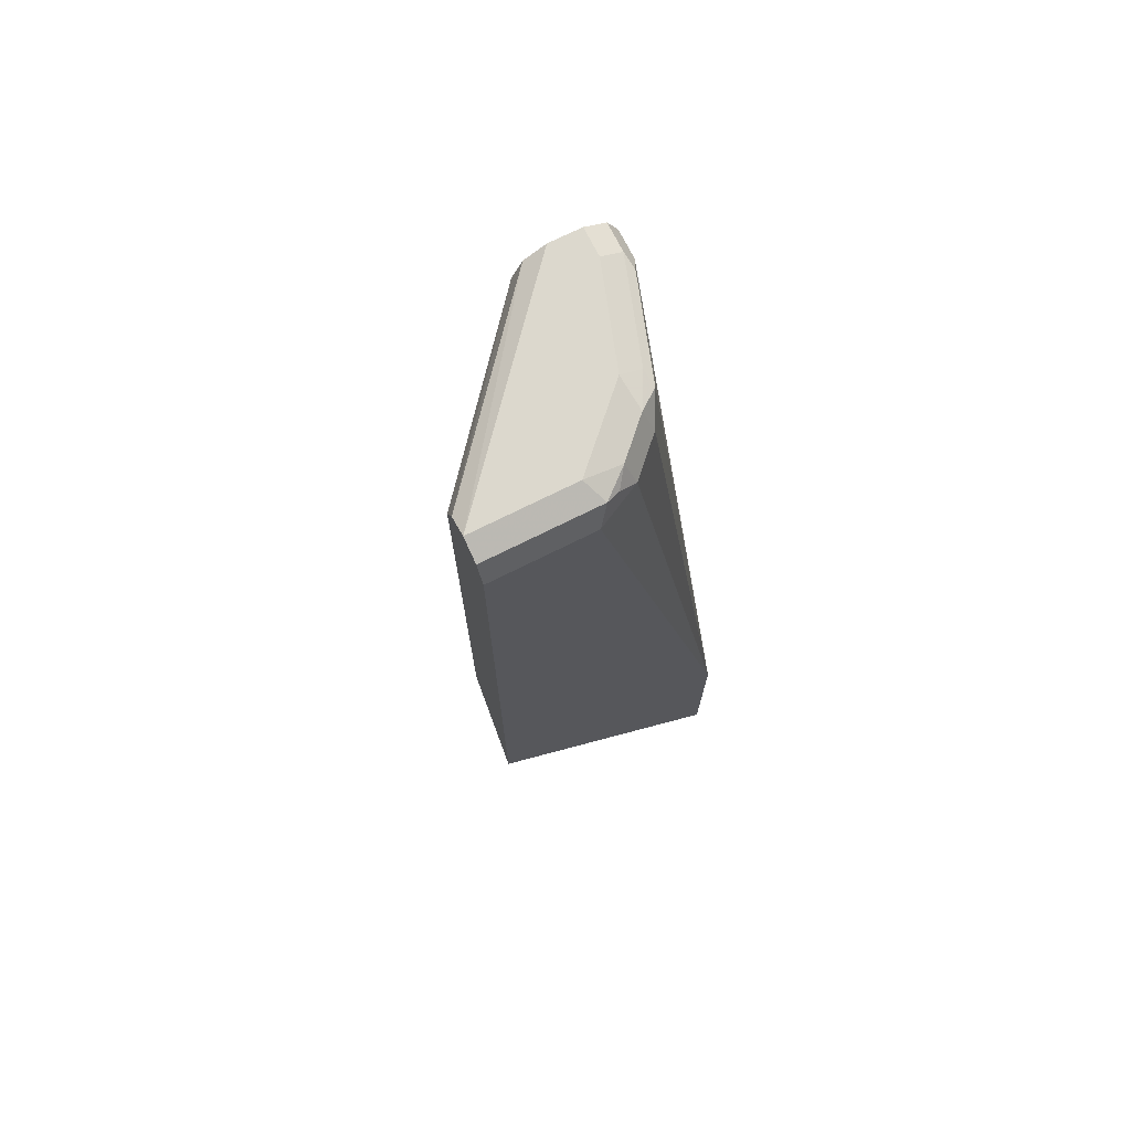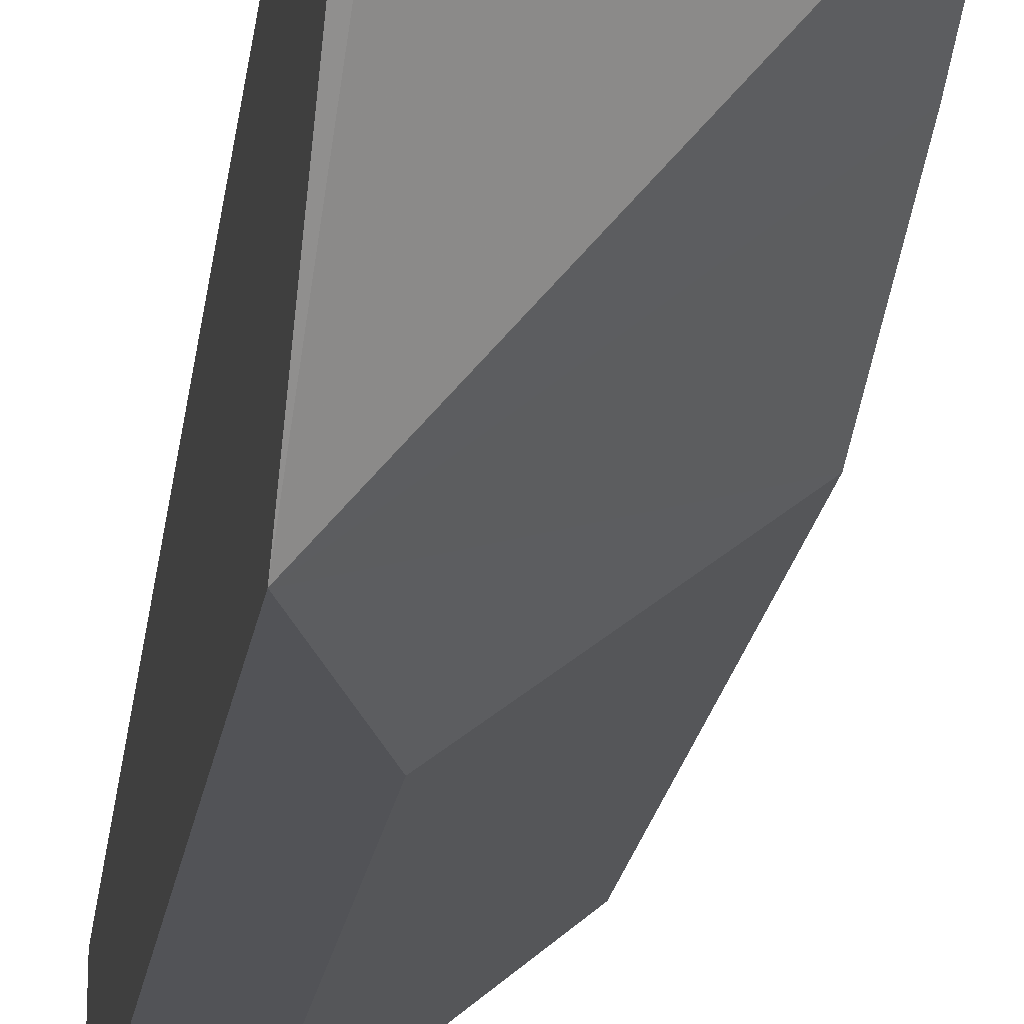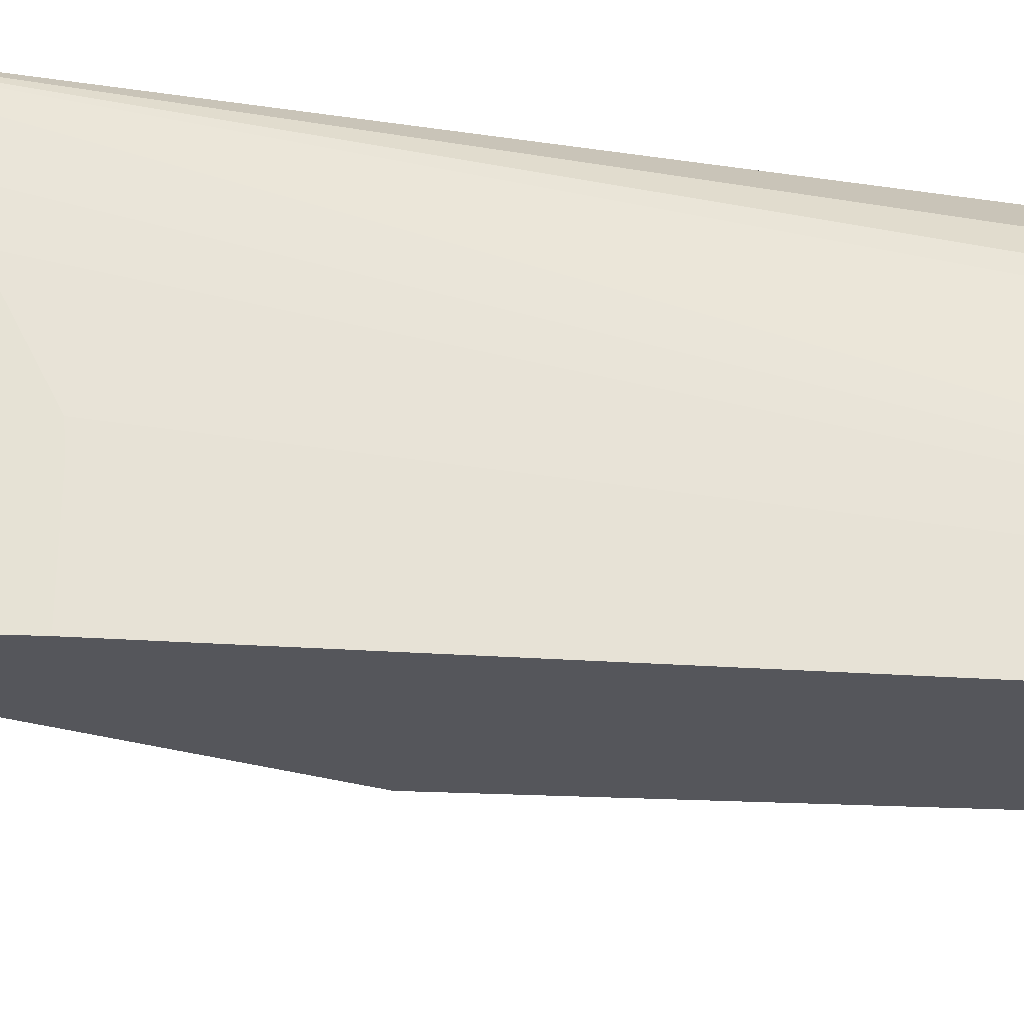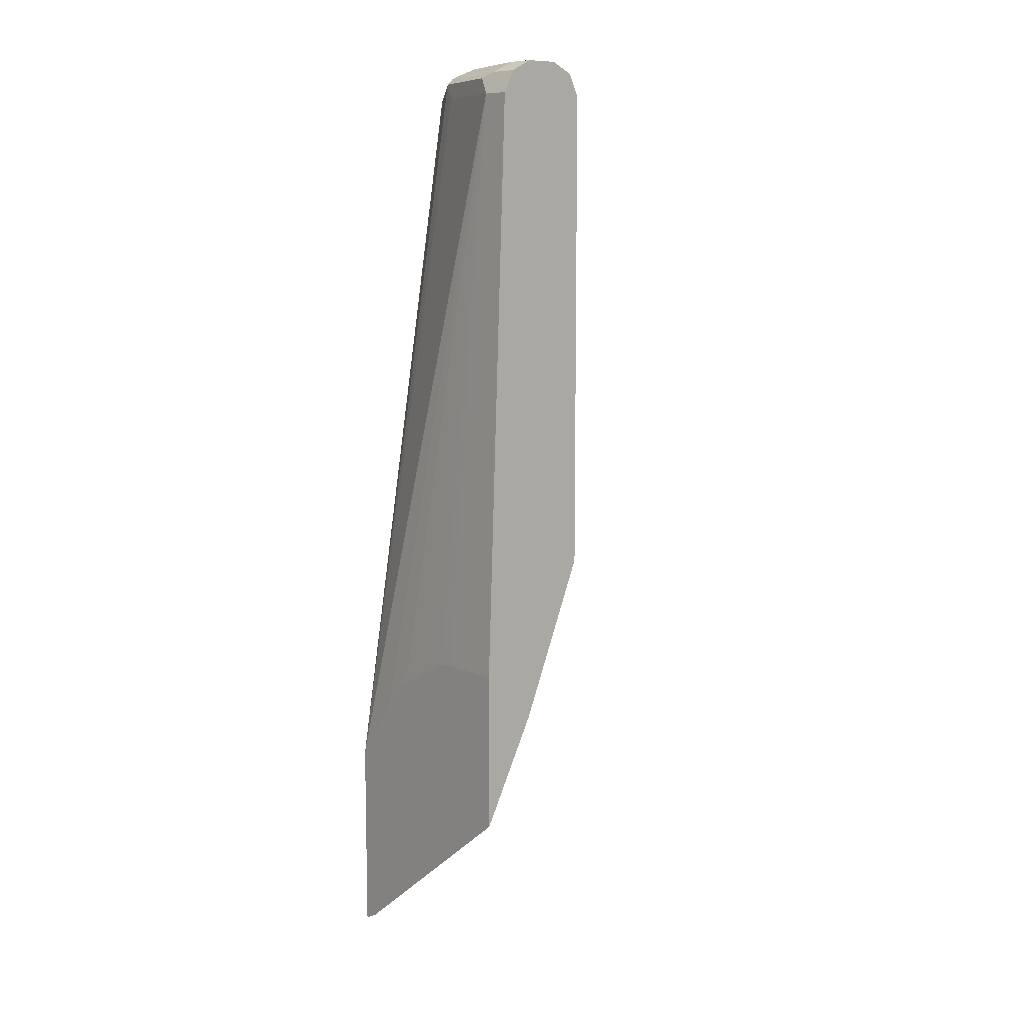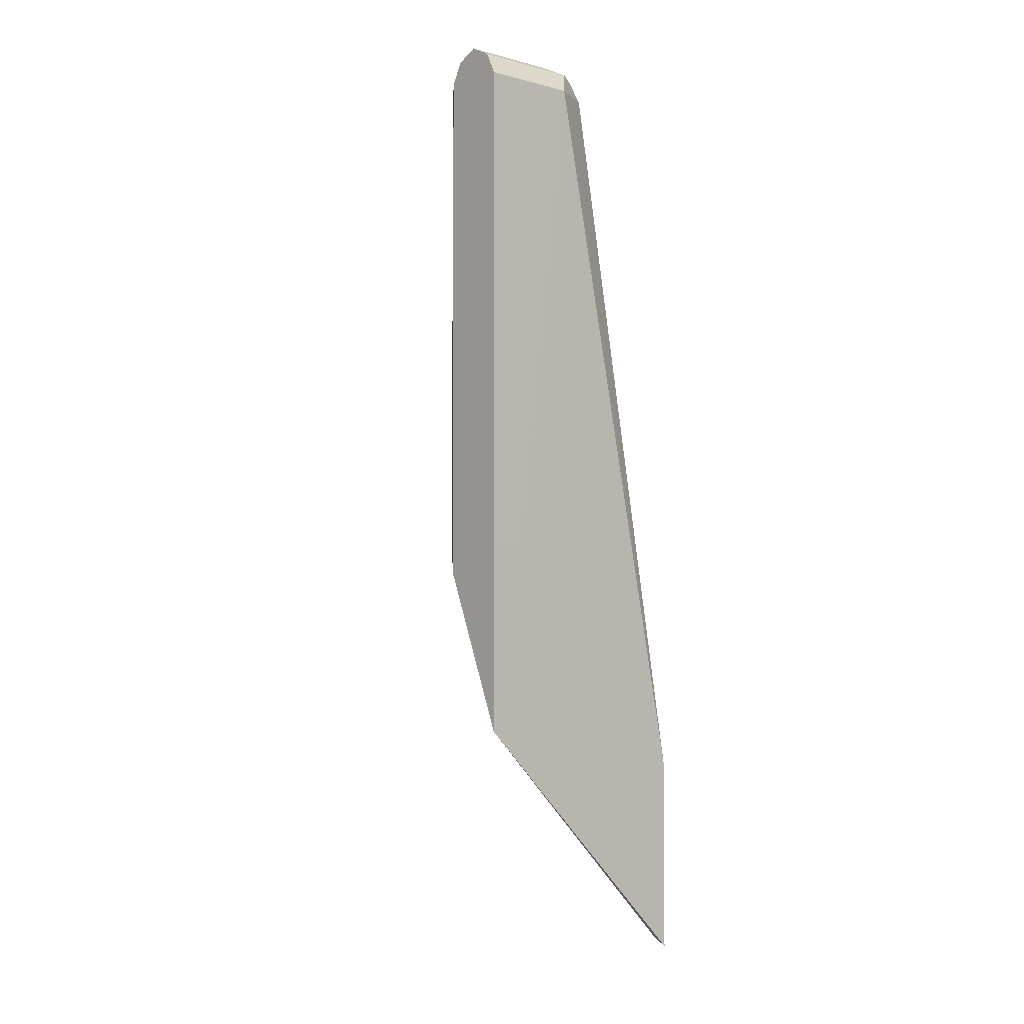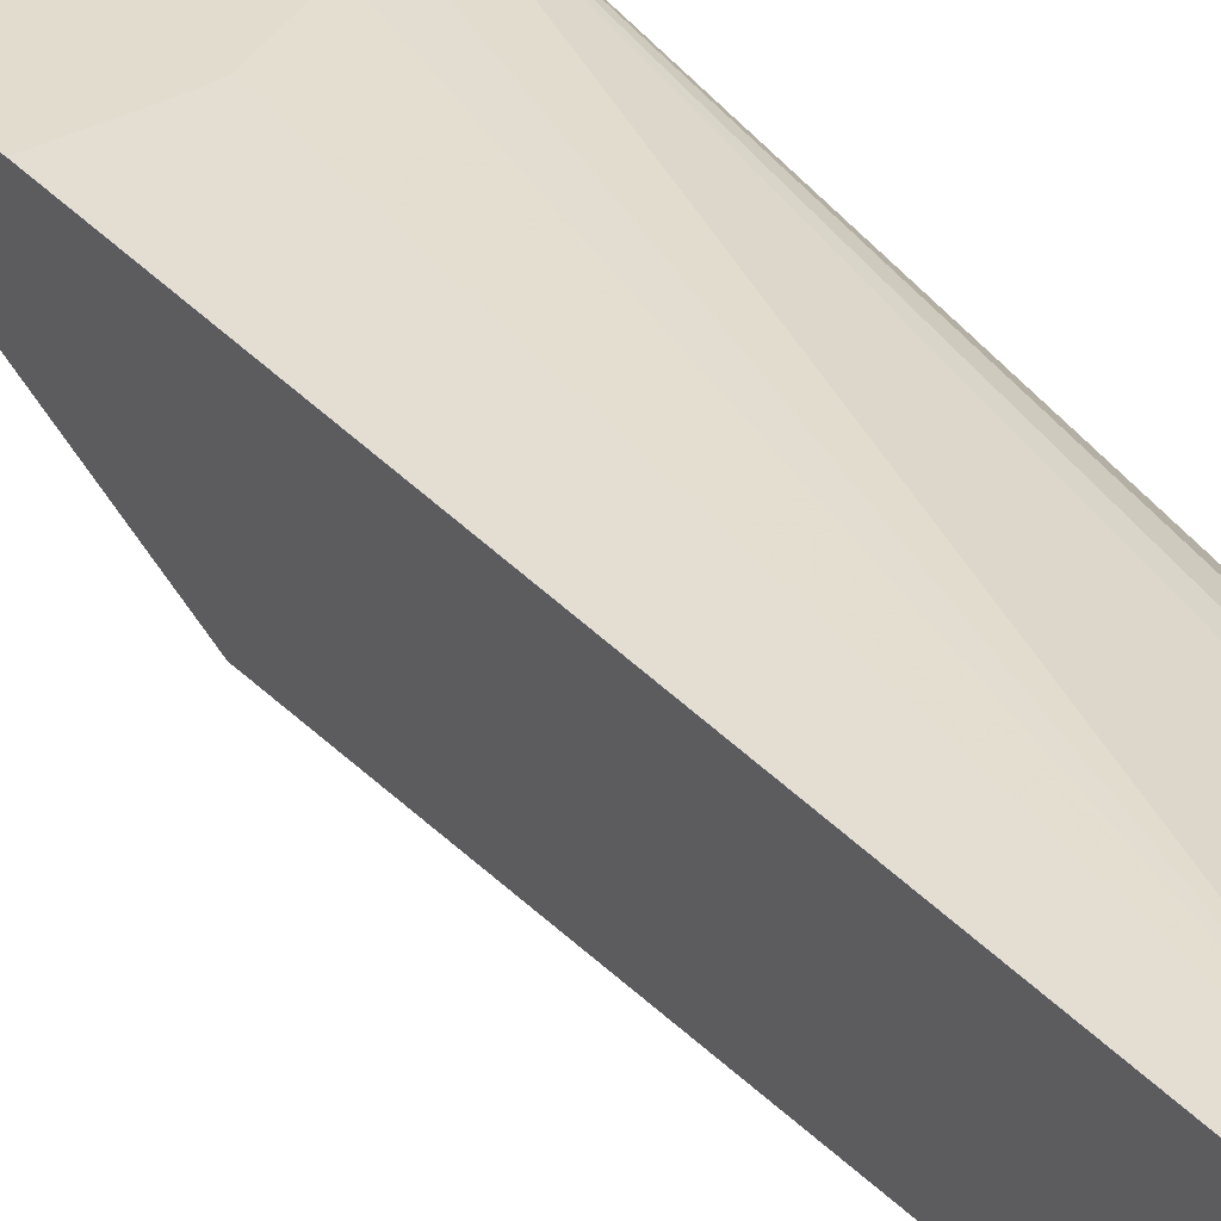
<metadata>
{"format":"obj","ext":"obj","renderer":"f3d","projection":"perspective","resolution":1024,"background":"white","views":[{"elev":72.6,"azim":63.4,"up":"+Z"},{"elev":-22.3,"azim":171.1,"up":"+Y"},{"elev":63.9,"azim":-88.1,"up":"+Y"},{"elev":9.8,"azim":-130.3,"up":"+Z"},{"elev":-2.9,"azim":47.8,"up":"+Z"},{"elev":34.0,"azim":-36.7,"up":"+Y"}]}
</metadata>
<code>
v 0.1191 -0.002343 0.9128
v 0.1058 -0.002343 0.9062
v 0.1323 -0.002343 0.9062
v 0.1191 0.05954 0.9128
v 0.002025 0.0992 0.9128
v 0.002025 0.08597 0.9062
v 0.002025 0.08037 0.8949
v 0.002025 0.07937 0.8929
v 0.09921 -0.002343 0.8929
v 0.1377 -0.002343 0.8953
v 0.1323 0.06615 0.9062
v 0.1191 0.08185 0.9078
v 0.09921 0.1017 0.9078
v 0.07937 0.0992 0.9128
v 0.002025 0.1191 0.9128
v 0.002025 0.07937 0.5953
v 0.09921 -0.002343 0.5755
v 0.1389 -0.002343 0.8929
v 0.1389 0.05954 0.8929
v 0.1323 0.07277 0.8929
v 0.1257 0.08597 0.8929
v 0.129 0.07443 0.9028
v 0.1058 0.1058 0.8929
v 0.08928 0.1141 0.9028
v 0.07937 0.1124 0.9062
v 0.01984 0.1191 0.9128
v 0.002025 0.1323 0.9062
v 0.002025 0.1191 0.4961
v 0.1389 -0.002343 0.4763
v 0.1391 -0.002343 0.5949
v 0.1391 -0.0001762 0.5949
v 0.1391 0.01975 0.5946
v 0.1391 0.05944 0.5652
v 0.1391 0.06899 0.5557
v 0.1391 0.07927 0.5453
v 0.1391 0.1191 0.4959
v 0.1391 0.1461 0.4566
v 0.1391 0.1525 0.4464
v 0.02977 0.1339 0.9028
v 0.01984 0.1323 0.9062
v 0.07937 0.1191 0.8929
v 0.002025 0.1382 0.8943
v 0.002025 0.1323 0.4696
v 0.002025 0.1515 0.4313
v 0.002025 0.1521 0.43
v 0.1391 -0.002343 0.4759
v 0.1391 0.1525 0.3237
v 0.11 0.1525 0.487
v 0.01984 0.1389 0.8929
v 0.002025 0.1389 0.8929
v 0.002025 0.1525 0.4293
v 0.1299 0.1525 0.3283
v 0.09017 0.1525 0.5069
v 0.05138 0.1525 0.5276
v 0.0417 0.1525 0.5285
v 0.002025 0.1525 0.5285
f 24 38 41
f 24 41 39
f 27 40 42
f 28 43 29
f 30 47 38
f 29 44 45
f 29 45 46
f 30 46 47
f 24 40 25
f 29 43 44
f 24 39 40
f 19 34 35
f 21 38 23
f 20 38 21
f 19 38 20
f 19 37 38
f 19 36 37
f 19 33 34
f 19 32 33
f 19 31 32
f 18 31 19
f 18 30 31
f 30 38 37
f 23 38 24
f 30 37 36
f 38 49 41
f 30 35 34
f 49 56 50
f 49 55 56
f 49 54 55
f 49 53 54
f 48 53 49
f 46 52 47
f 46 51 52
f 45 51 46
f 42 49 50
f 40 49 42
f 39 49 40
f 30 36 35
f 39 41 49
f 38 48 49
f 38 53 48
f 38 54 53
f 38 55 54
f 38 56 55
f 38 51 56
f 38 52 51
f 38 47 52
f 30 32 31
f 30 33 32
f 30 34 33
f 16 29 17
f 16 28 29
f 19 35 36
f 15 26 40
f 5 15 27
f 4 11 12
f 4 13 14
f 4 12 13
f 3 10 11
f 2 8 9
f 2 7 8
f 2 6 7
f 1 6 2
f 1 5 6
f 1 15 5
f 5 27 42
f 1 26 15
f 1 4 14
f 1 11 4
f 1 3 11
f 1 10 3
f 1 18 10
f 1 30 18
f 15 40 27
f 1 29 46
f 1 17 29
f 1 9 17
f 1 2 9
f 1 14 26
f 5 42 50
f 1 46 30
f 5 56 51
f 5 50 56
f 14 40 26
f 14 25 40
f 13 24 25
f 13 23 24
f 12 23 13
f 12 21 23
f 12 22 21
f 11 22 12
f 11 21 22
f 11 20 21
f 11 19 20
f 13 25 14
f 10 18 19
f 10 19 11
f 5 45 44
f 5 43 28
f 5 28 16
f 5 16 8
f 5 44 43
f 5 7 6
f 8 16 17
f 8 17 9
f 5 8 7
f 5 51 45

</code>
